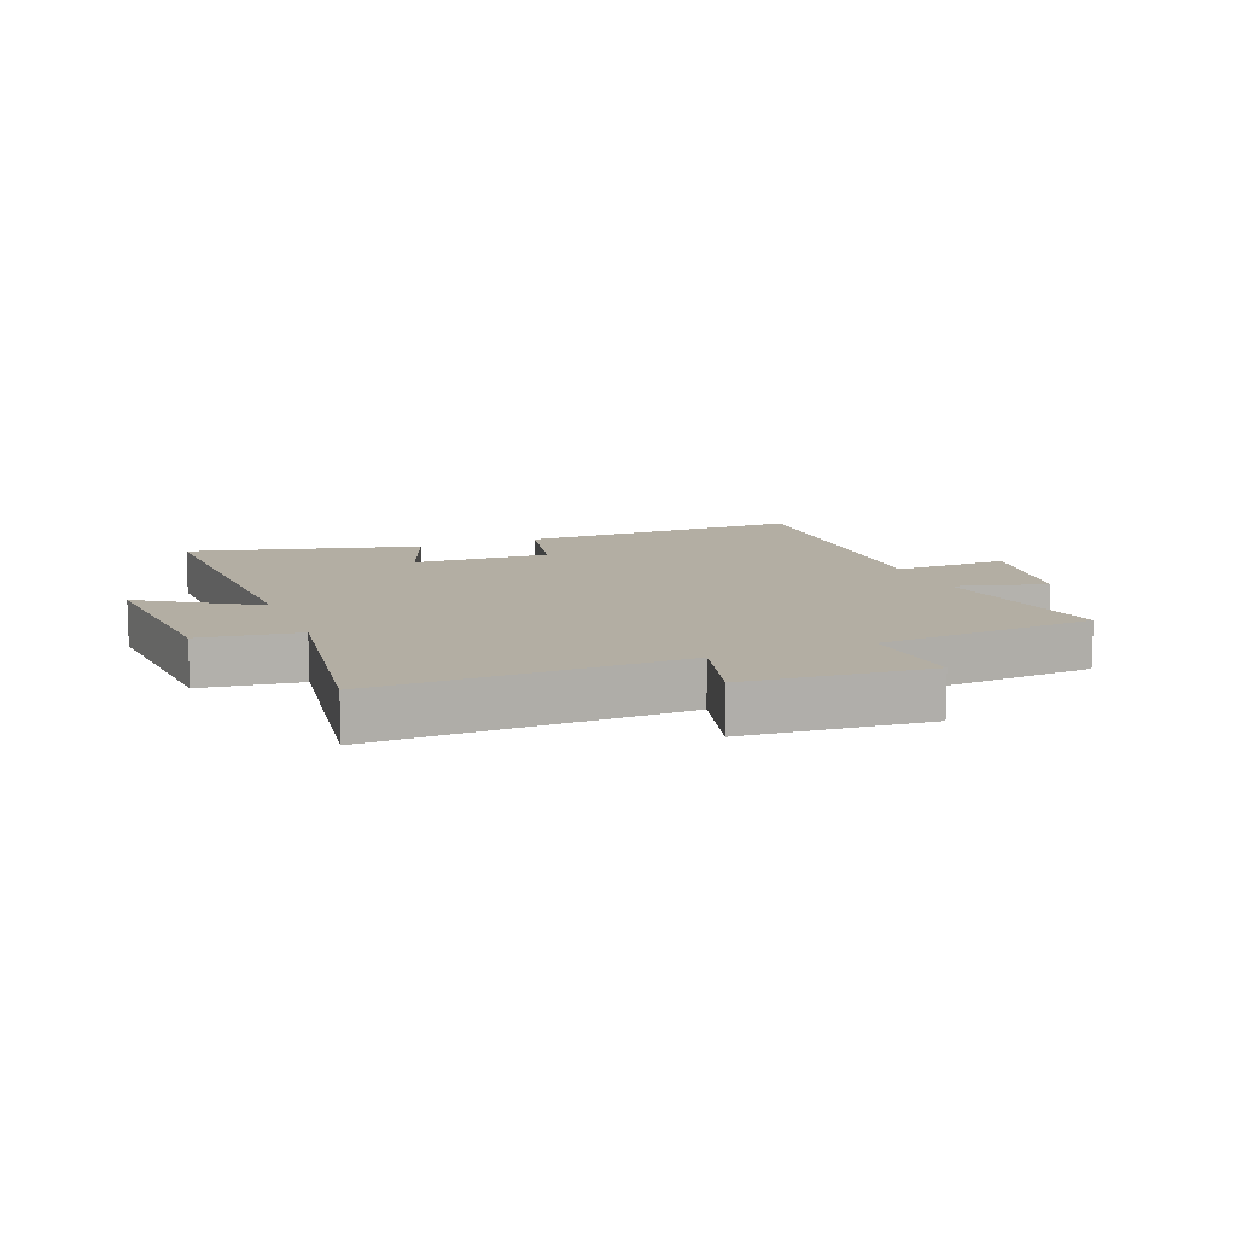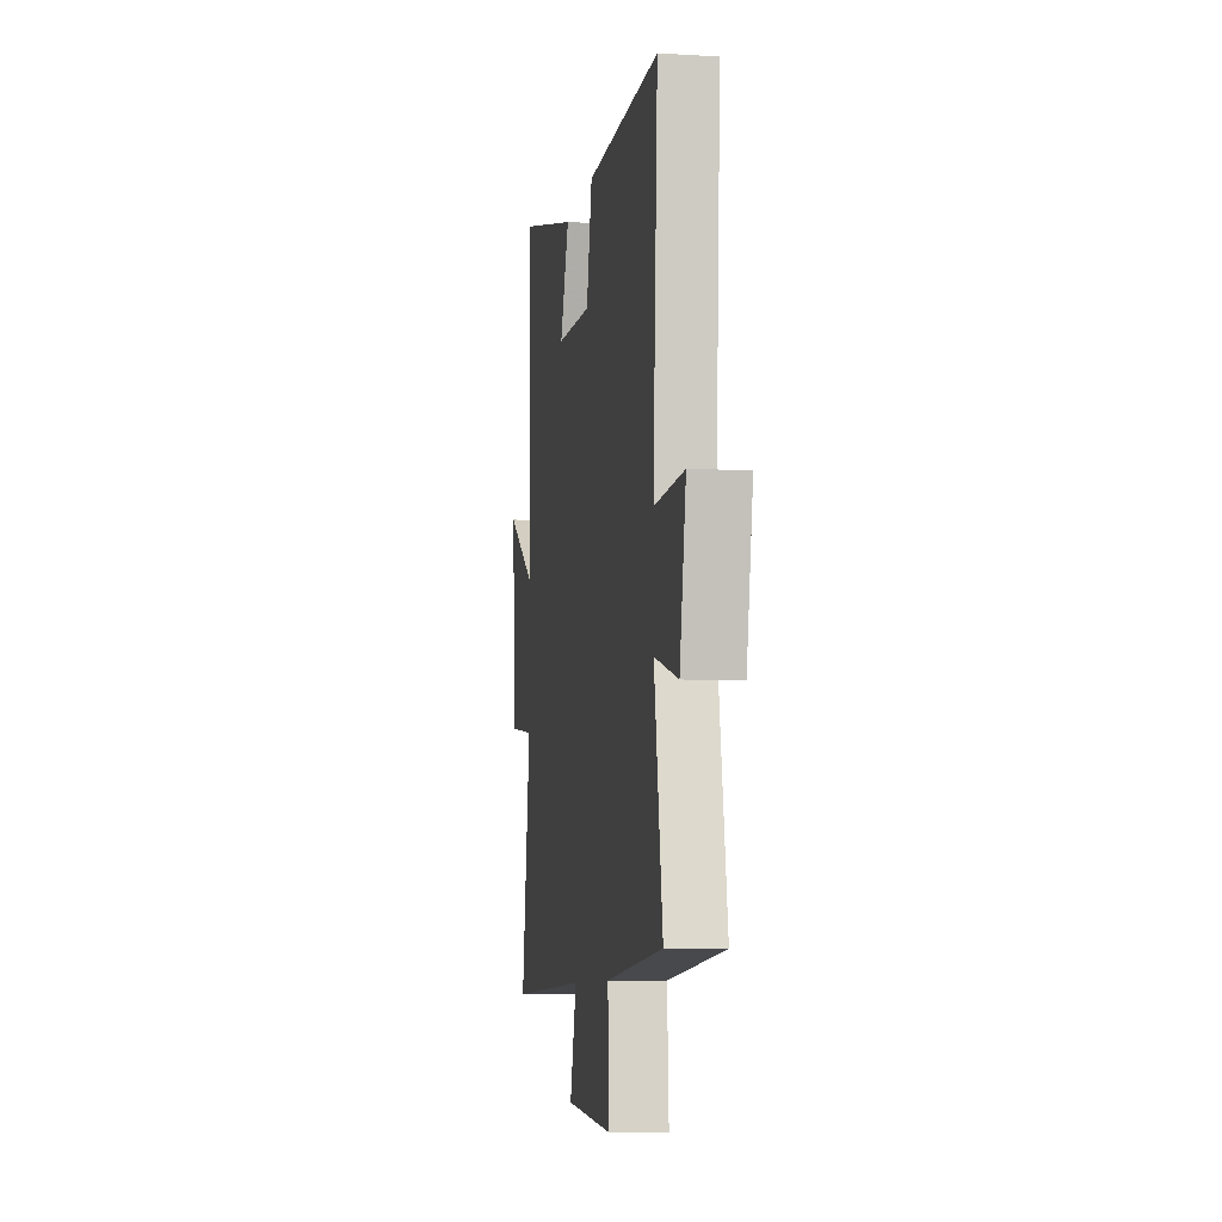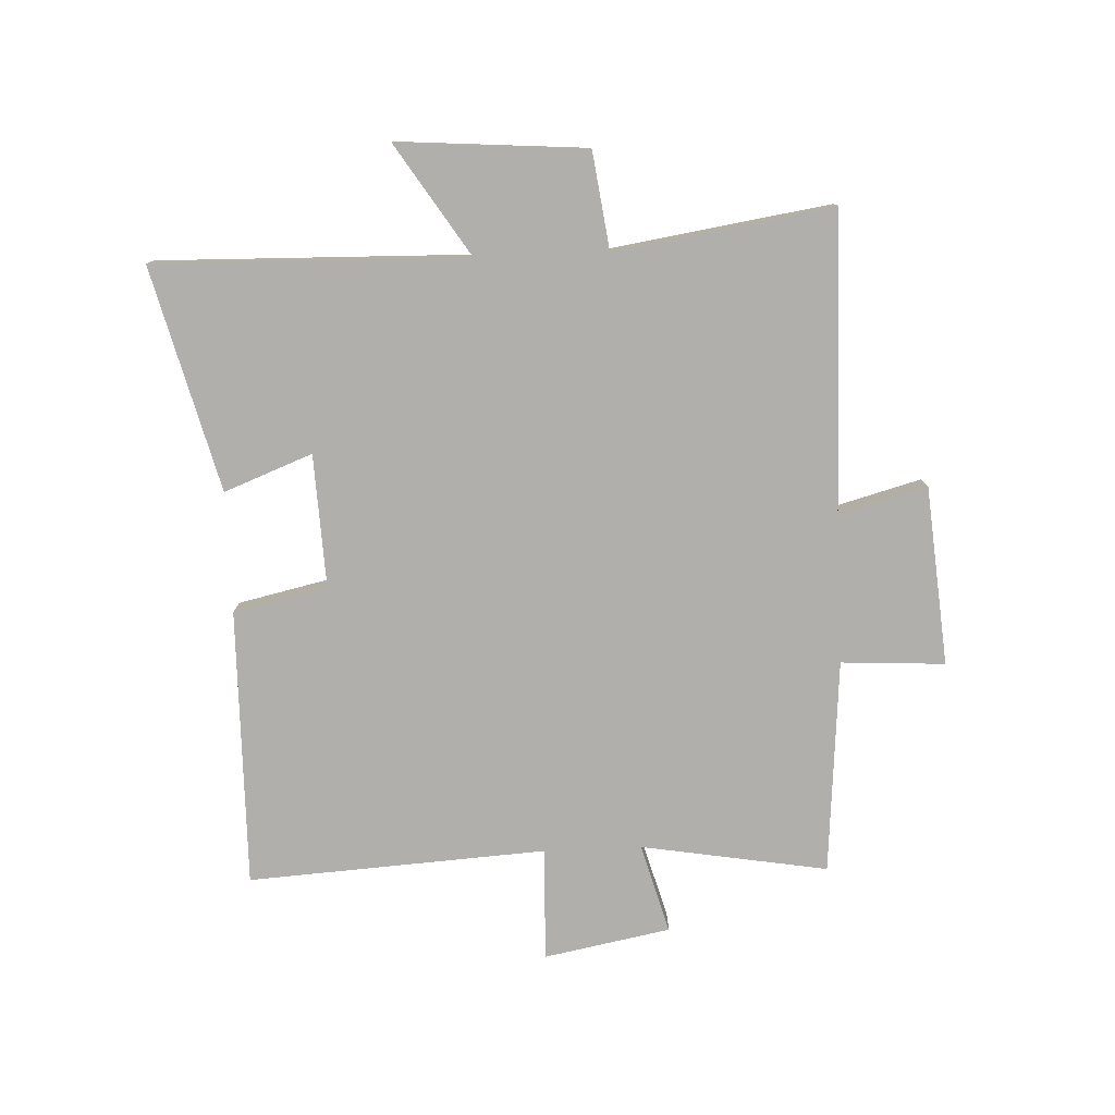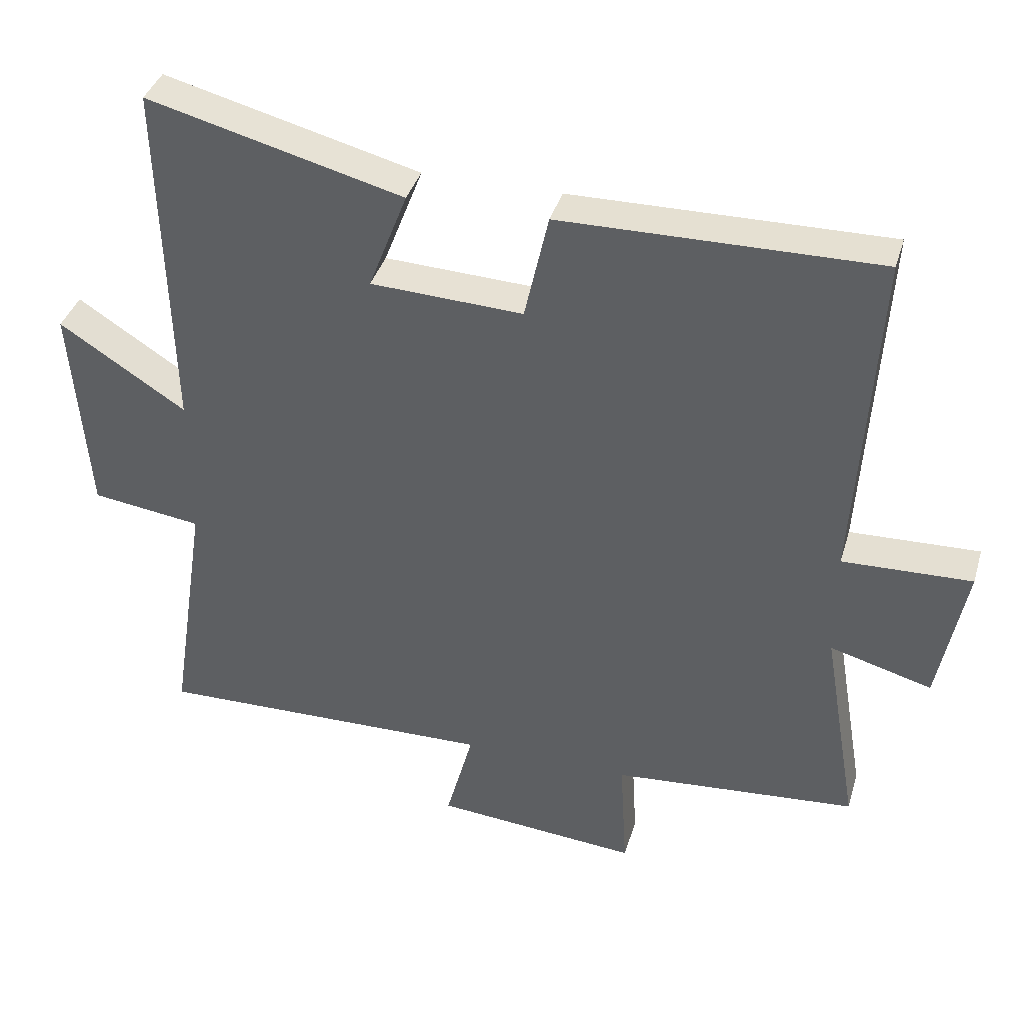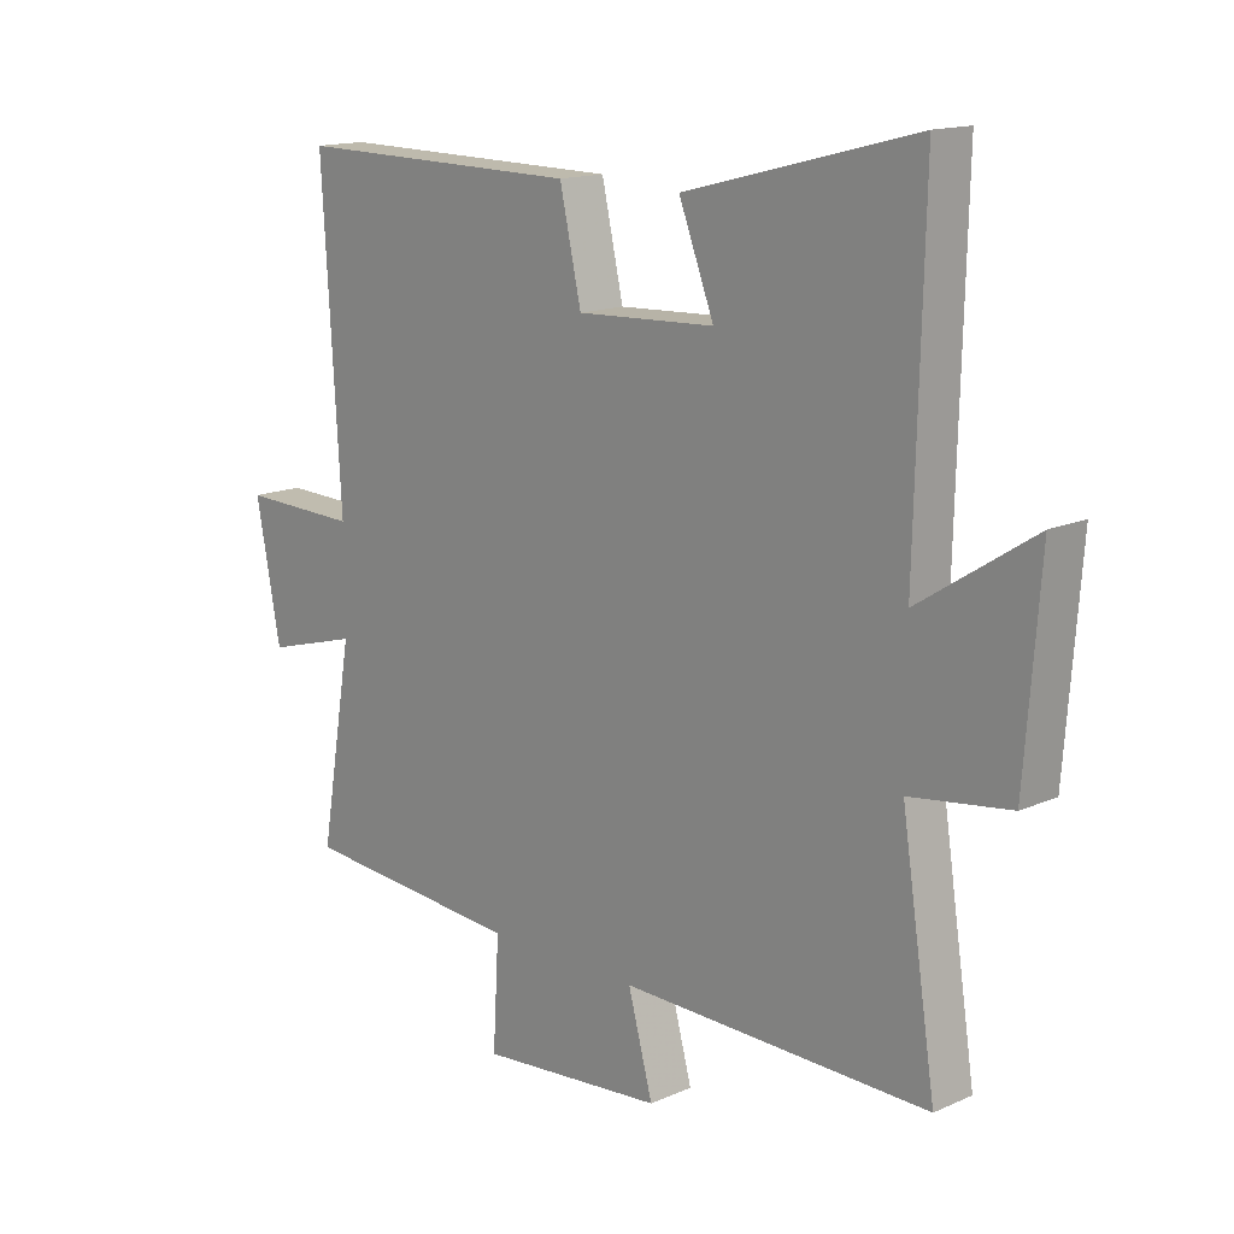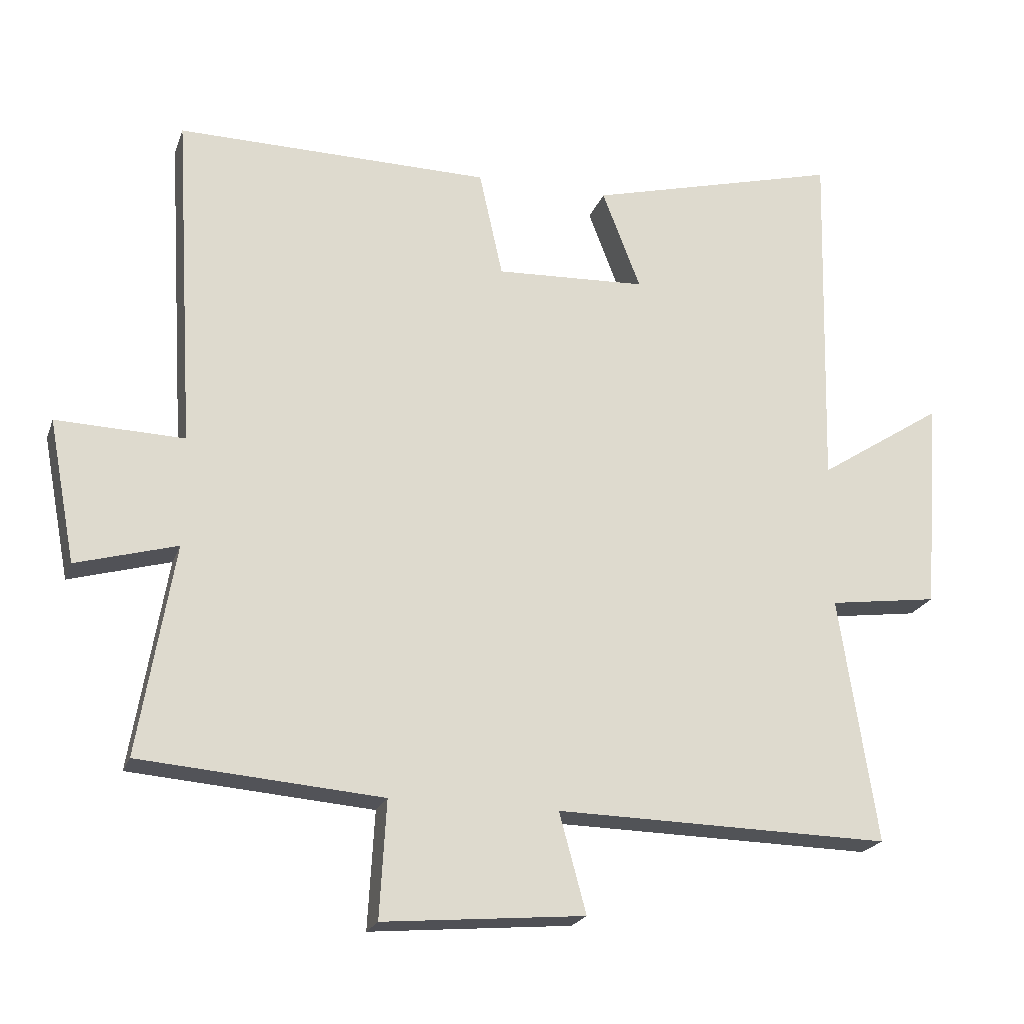
<metadata>
{"format":"obj","ext":"obj","renderer":"f3d","projection":"perspective","resolution":1024,"background":"white","views":[{"elev":11.0,"azim":158.2,"up":"+Y"},{"elev":-8.0,"azim":-99.3,"up":"+Z"},{"elev":-78.1,"azim":92.5,"up":"+Y"},{"elev":38.1,"azim":-164.0,"up":"+Z"},{"elev":14.8,"azim":46.3,"up":"+Z"},{"elev":-21.3,"azim":-16.6,"up":"+Z"}]}
</metadata>
<code>
v -0.53 0.07 0.506
v -0.064 0.07 0.5
v -0.029 0.07 0.342
v 0.195 0.07 0.352
v 0.138 0.07 0.5
v 0.513 0.07 0.597
v 0.5 0.07 0.074
v 0.686 0.07 0.194
v 0.662 0.07 -0.122
v 0.5 0.07 -0.144
v 0.556 0.07 -0.51
v 0.057 0.07 -0.5
v 0.097 0.07 -0.648
v -0.203 0.07 -0.674
v -0.193 0.07 -0.5
v -0.553 0.07 -0.471
v -0.5 0.07 -0.158
v -0.65 0.07 -0.2
v -0.69 0.07 0.012
v -0.5 0.07 0.006
v -0.53 0 0.506
v -0.064 0 0.5
v -0.029 0 0.342
v 0.195 0 0.352
v 0.138 0 0.5
v 0.513 0 0.597
v 0.5 0 0.074
v 0.686 0 0.194
v 0.662 0 -0.122
v 0.5 0 -0.144
v 0.556 0 -0.51
v 0.057 0 -0.5
v 0.097 0 -0.648
v -0.203 0 -0.674
v -0.193 0 -0.5
v -0.553 0 -0.471
v -0.5 0 -0.158
v -0.65 0 -0.2
v -0.69 0 0.012
v -0.5 0 0.006
f 17 18 19 20
f 15 16 17
f 15 17 20
f 12 13 14 15
f 12 15 20 1
f 10 11 12 1
f 7 8 9 10
f 4 5 6 7
f 3 4 7 10
f 1 2 3
f 1 3 10
f 40 39 38 37
f 37 36 35
f 40 37 35
f 35 34 33 32
f 21 40 35 32
f 21 32 31 30
f 30 29 28 27
f 27 26 25 24
f 30 27 24 23
f 23 22 21
f 30 23 21
f 1 21 22 2
f 2 22 23 3
f 3 23 24 4
f 4 24 25 5
f 5 25 26 6
f 6 26 27 7
f 7 27 28 8
f 8 28 29 9
f 9 29 30 10
f 10 30 31 11
f 11 31 32 12
f 12 32 33 13
f 13 33 34 14
f 14 34 35 15
f 15 35 36 16
f 16 36 37 17
f 17 37 38 18
f 18 38 39 19
f 19 39 40 20
f 20 40 21 1

</code>
